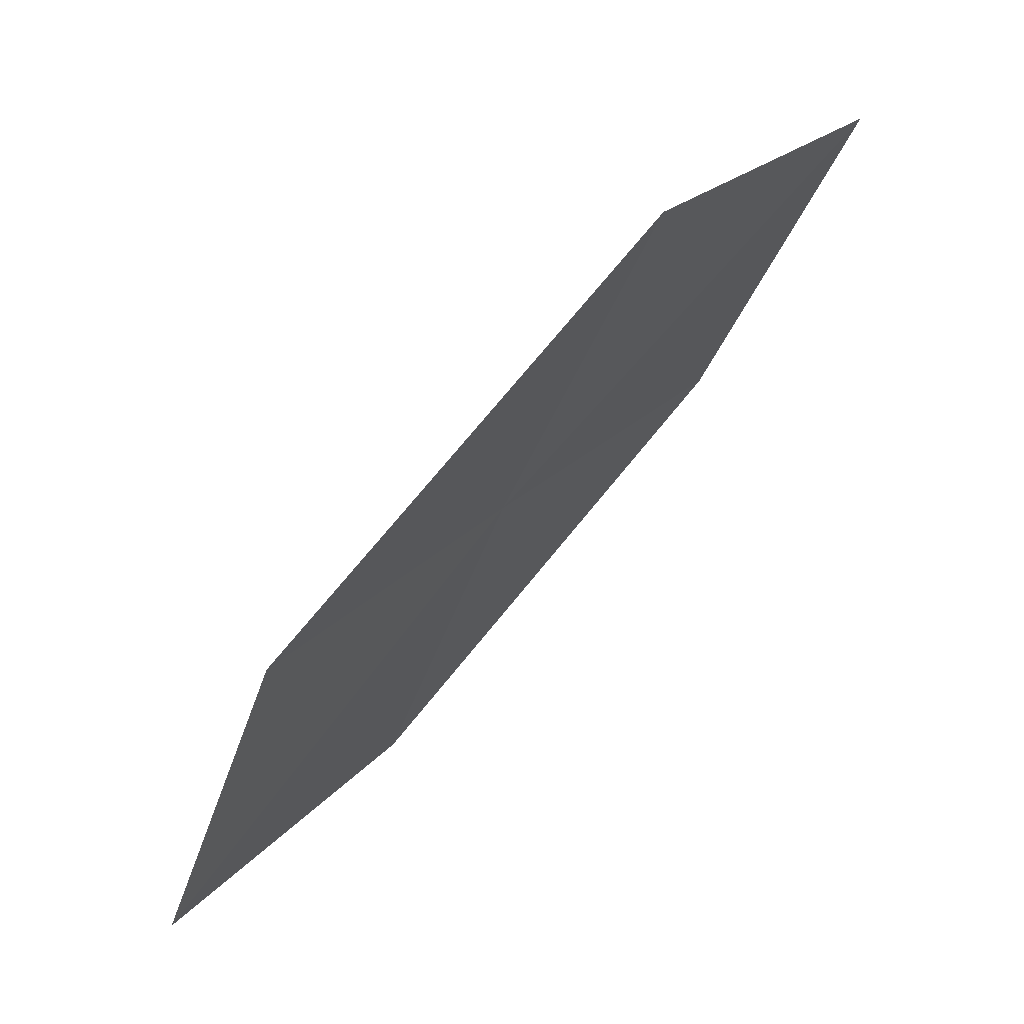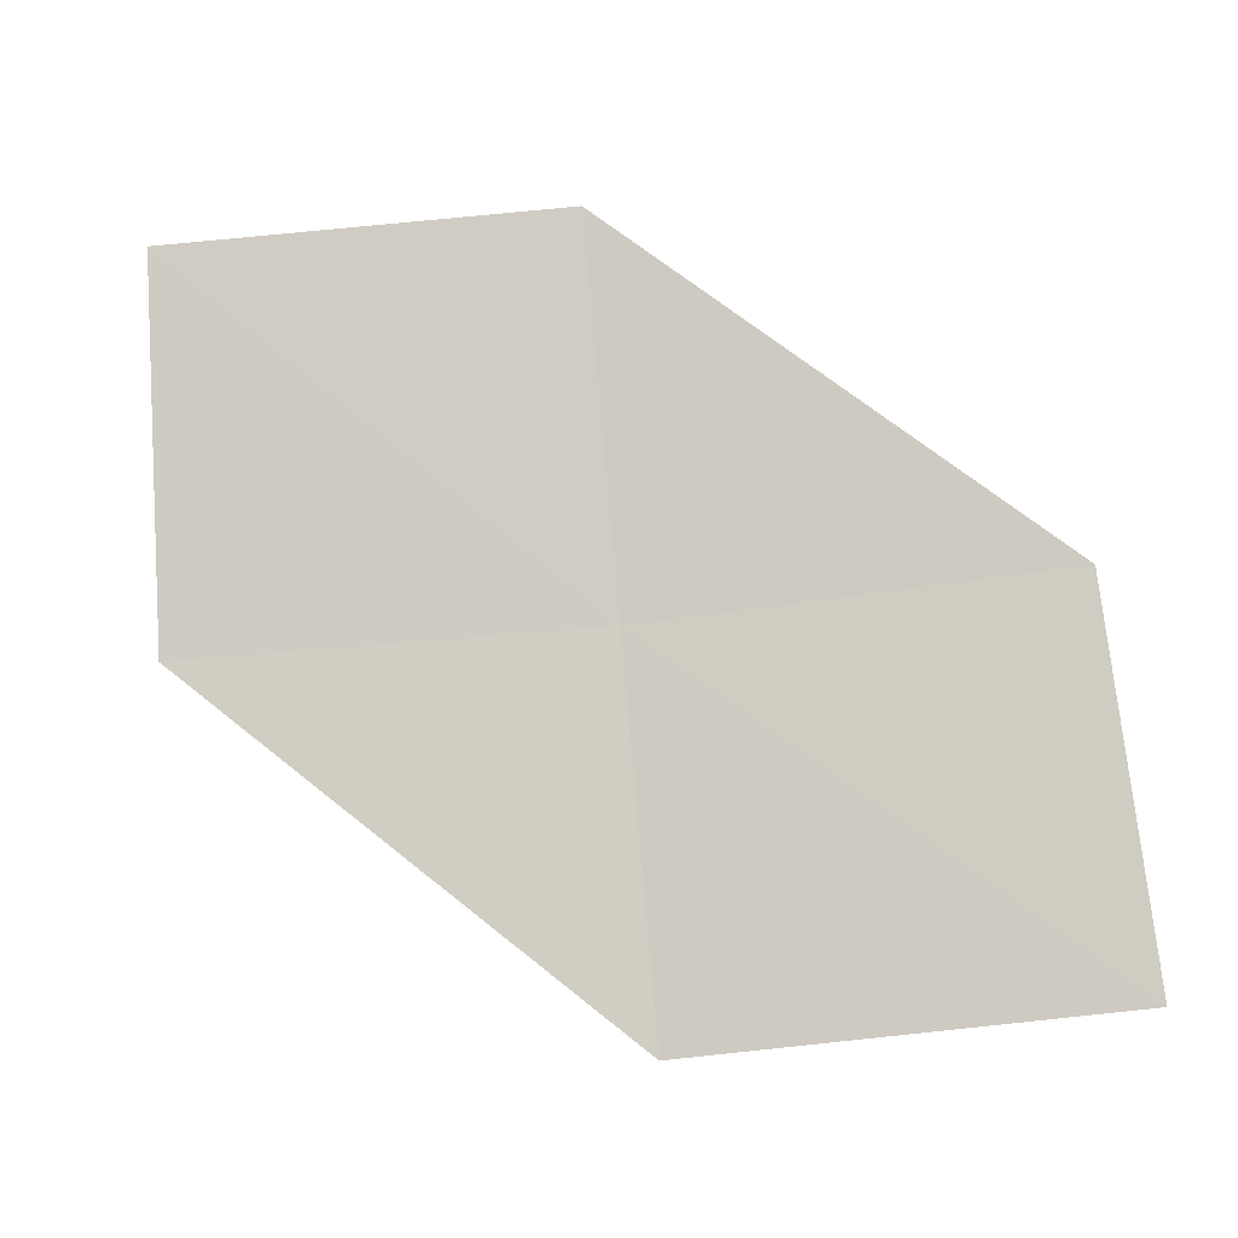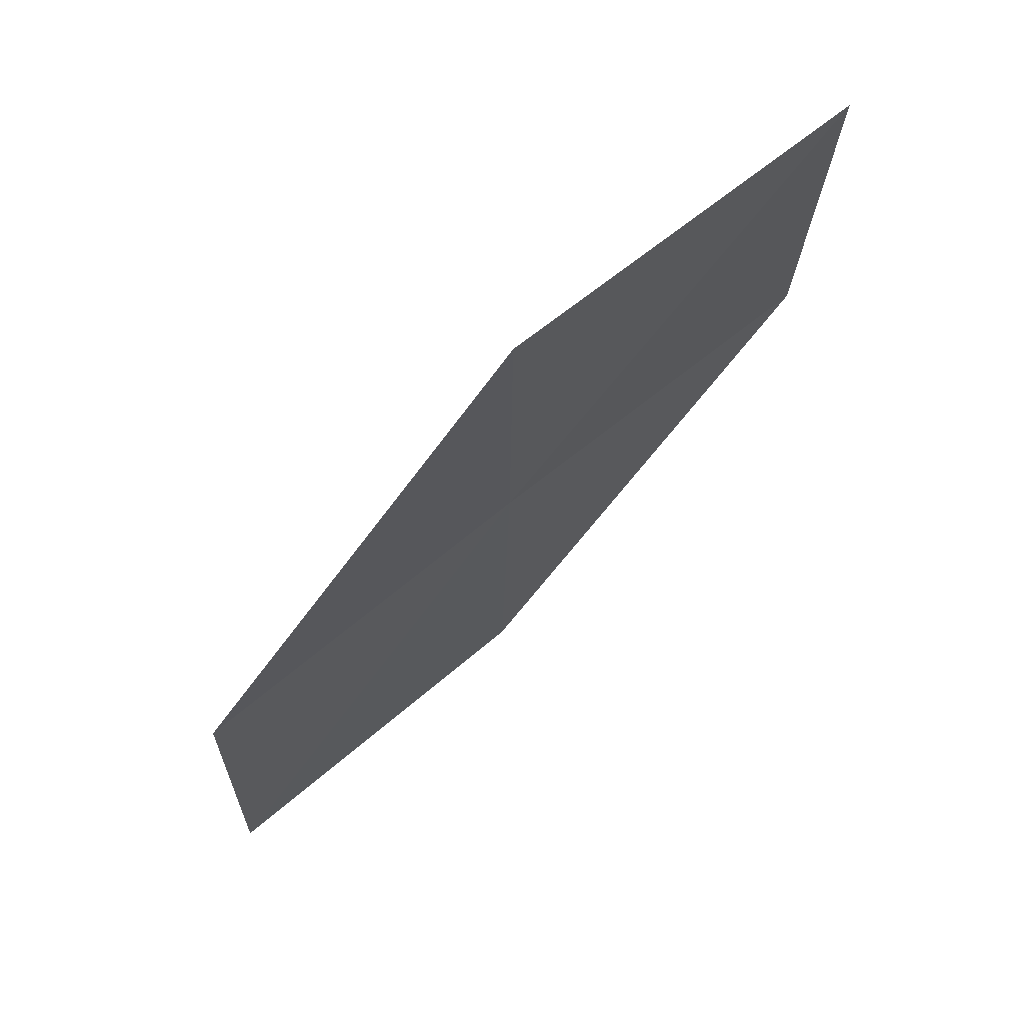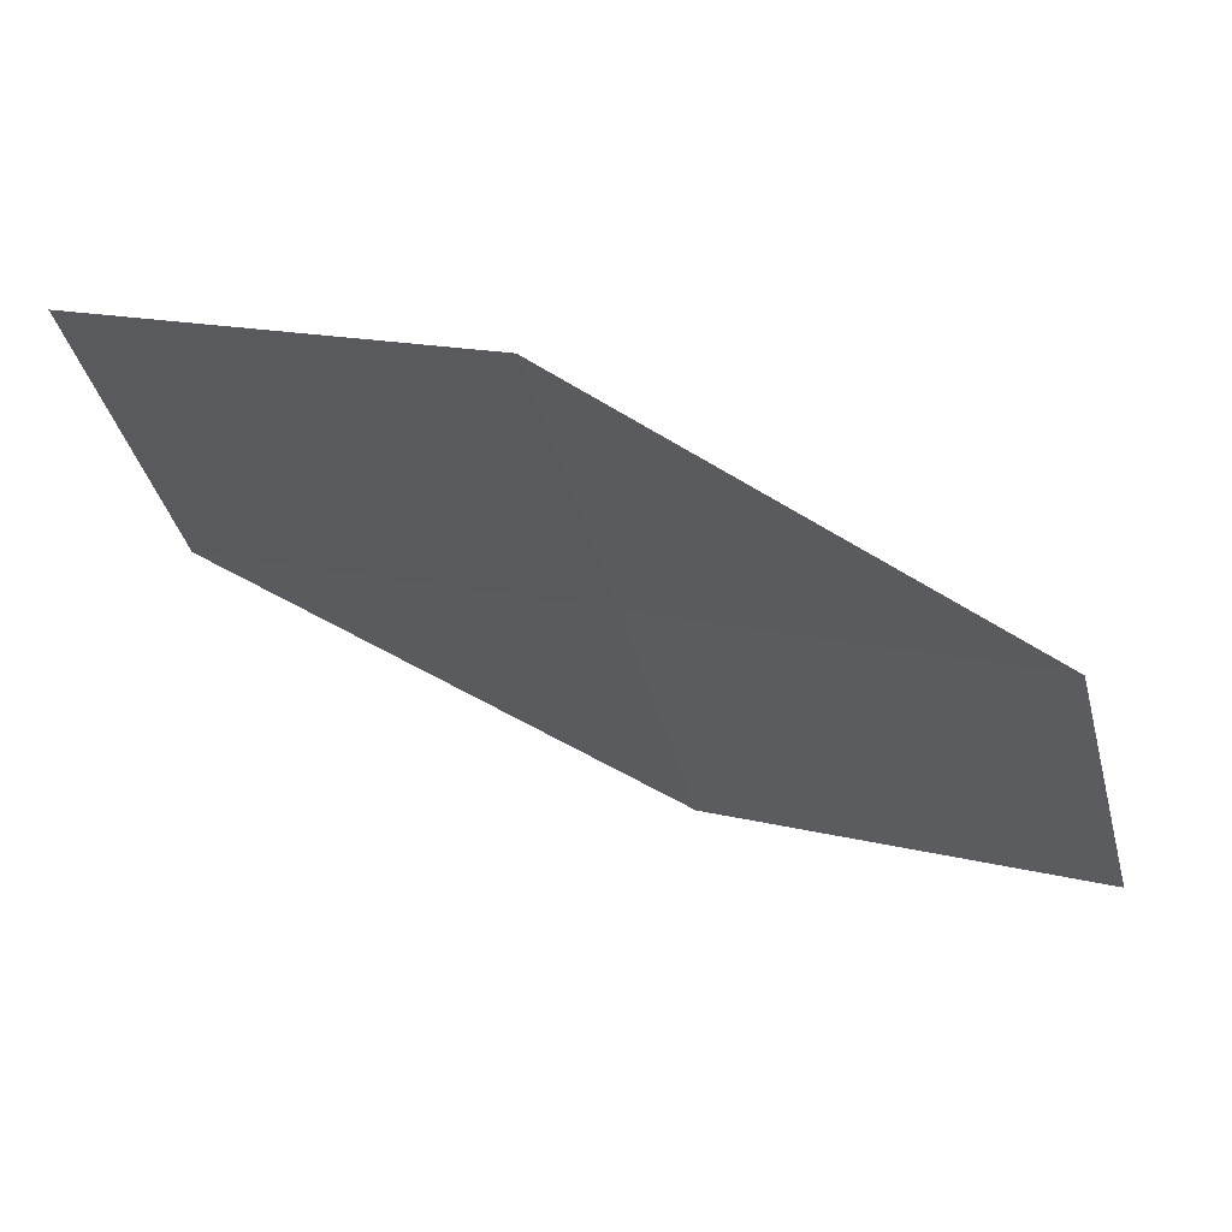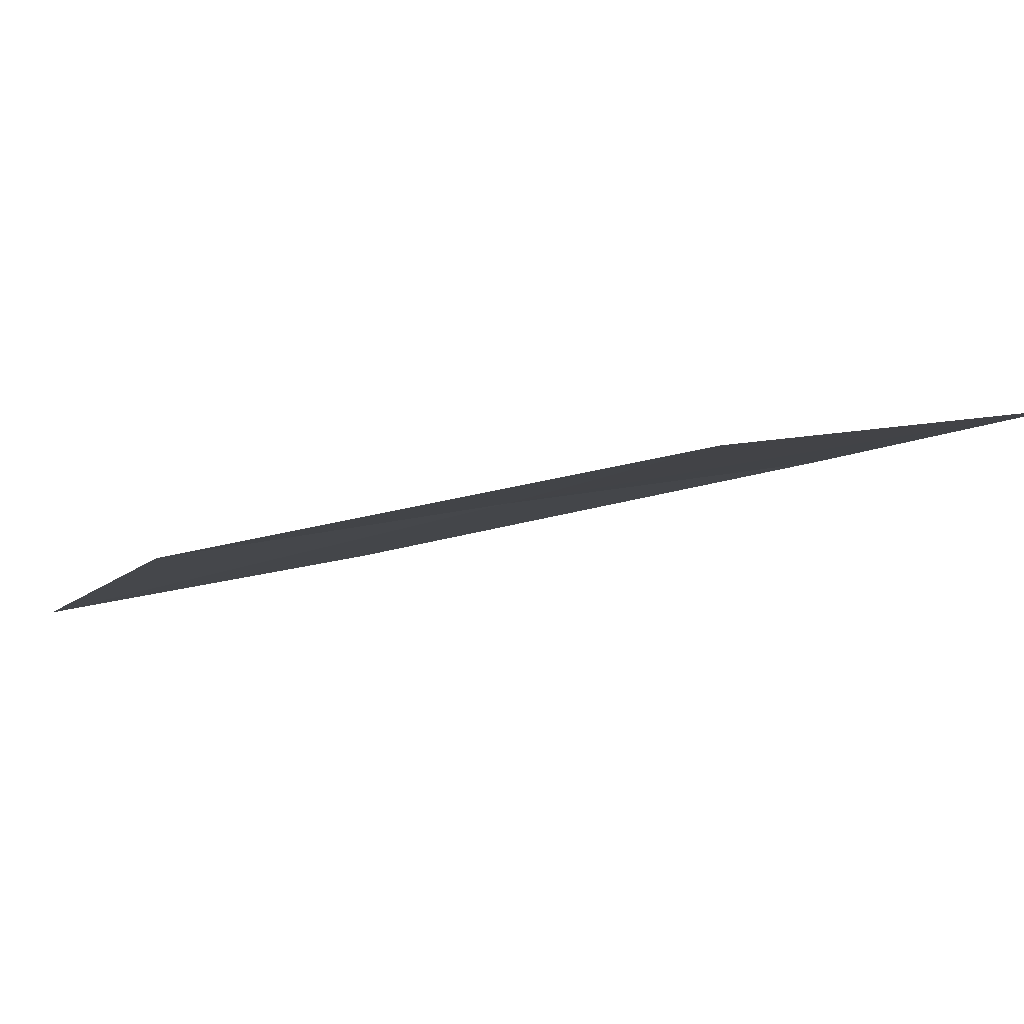
<metadata>
{"format":"obj","ext":"obj","renderer":"f3d","projection":"perspective","resolution":1024,"background":"white","views":[{"elev":-44.5,"azim":-168.7,"up":"+Z"},{"elev":-48.4,"azim":-50.1,"up":"+Z"},{"elev":-78.8,"azim":90.0,"up":"+Y"},{"elev":20.4,"azim":-39.3,"up":"+Z"},{"elev":62.9,"azim":-144.4,"up":"+Y"}]}
</metadata>
<code>
v 16.1 9.987 25.51
v 17.29 9.261 24.63
v 16.69 8.943 25.5
v 16.68 10.35 24.66
v 15.45 11 25.54
v 15.49 9.612 26.37
v 14.86 10.58 26.38
f 1 3 2
f 1 2 4
f 1 4 5
f 1 6 3
f 1 7 6
f 1 5 7

</code>
